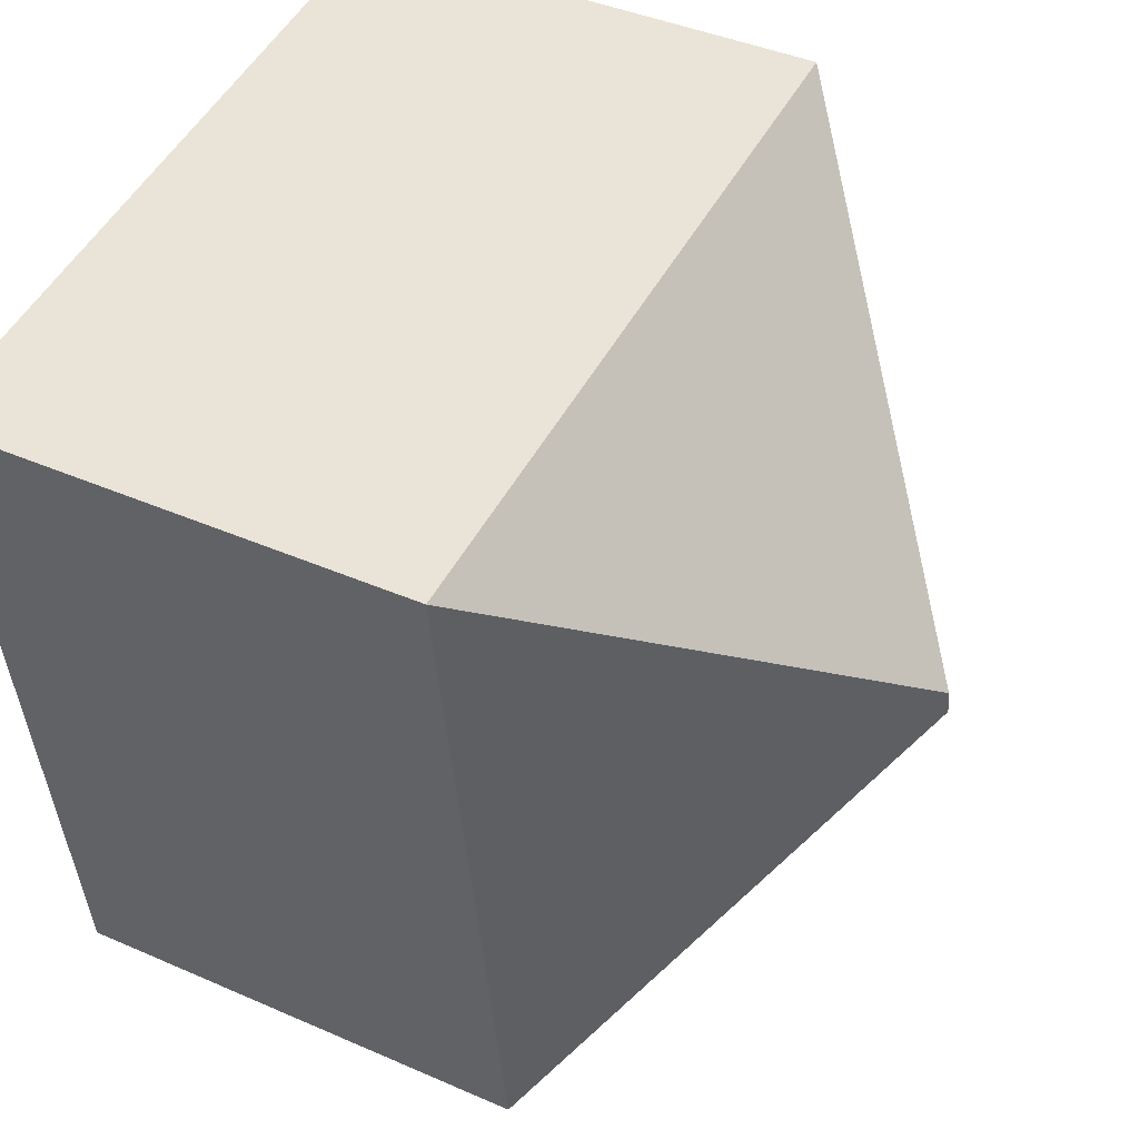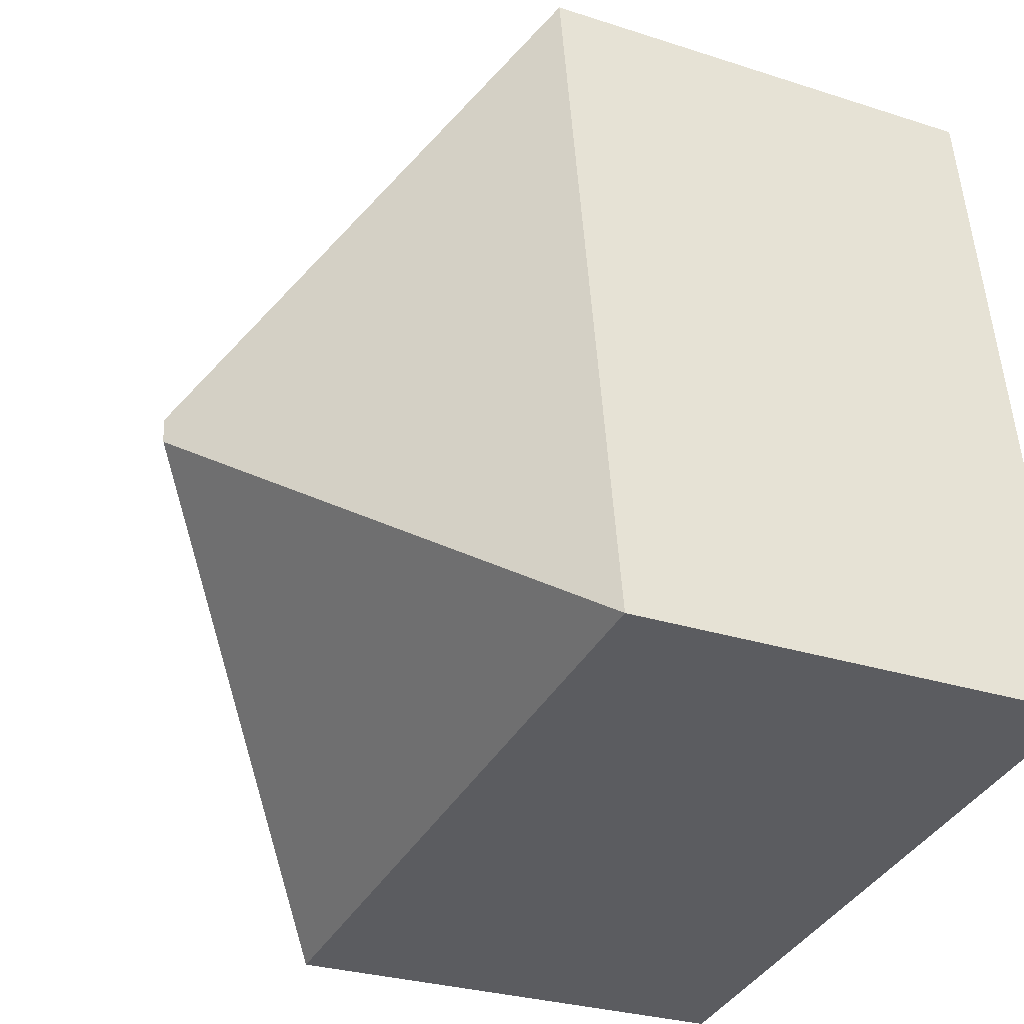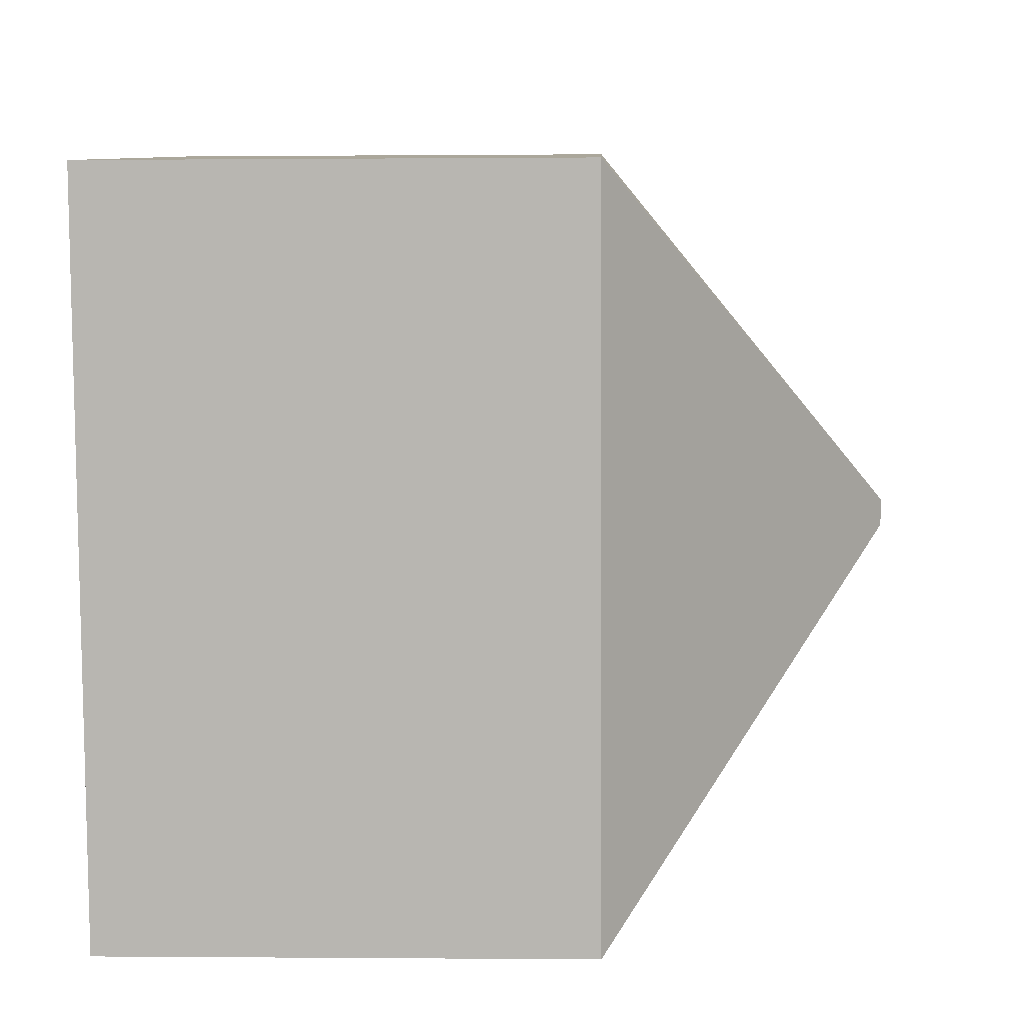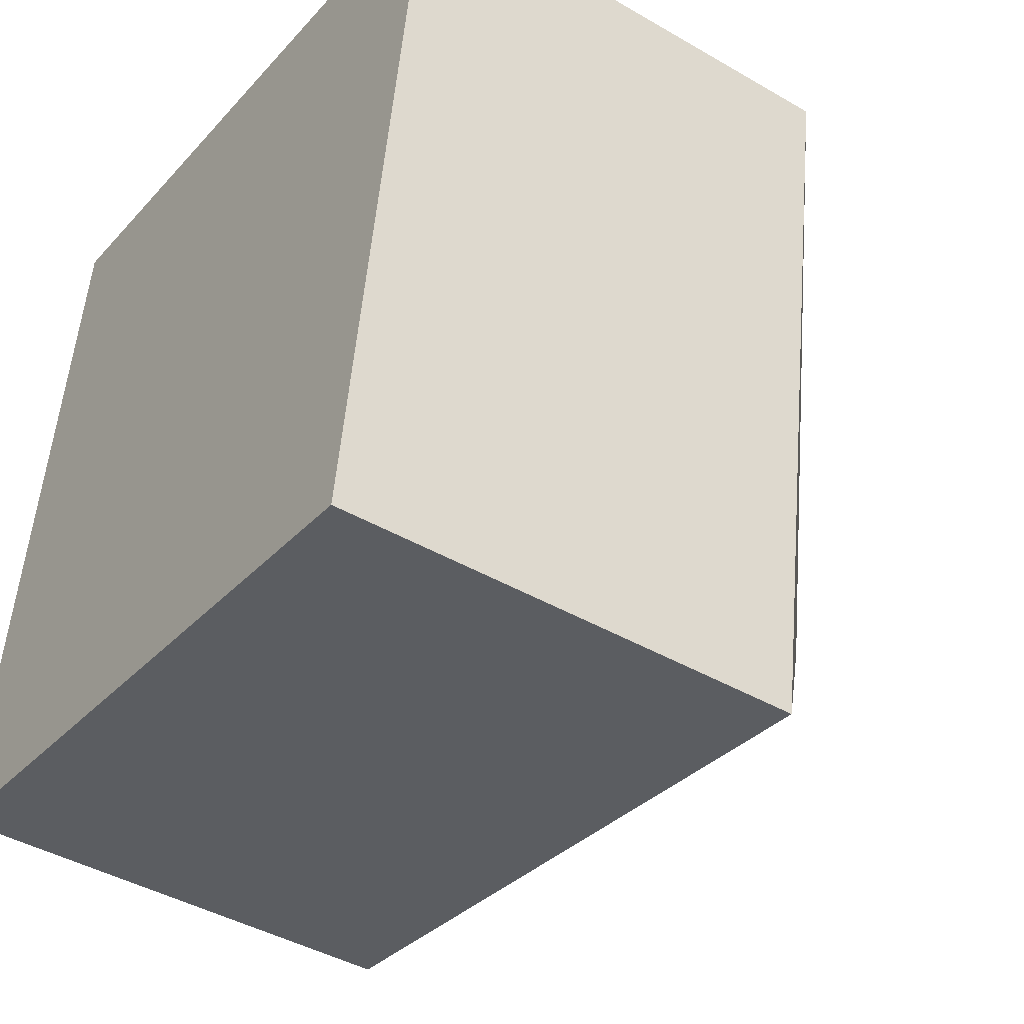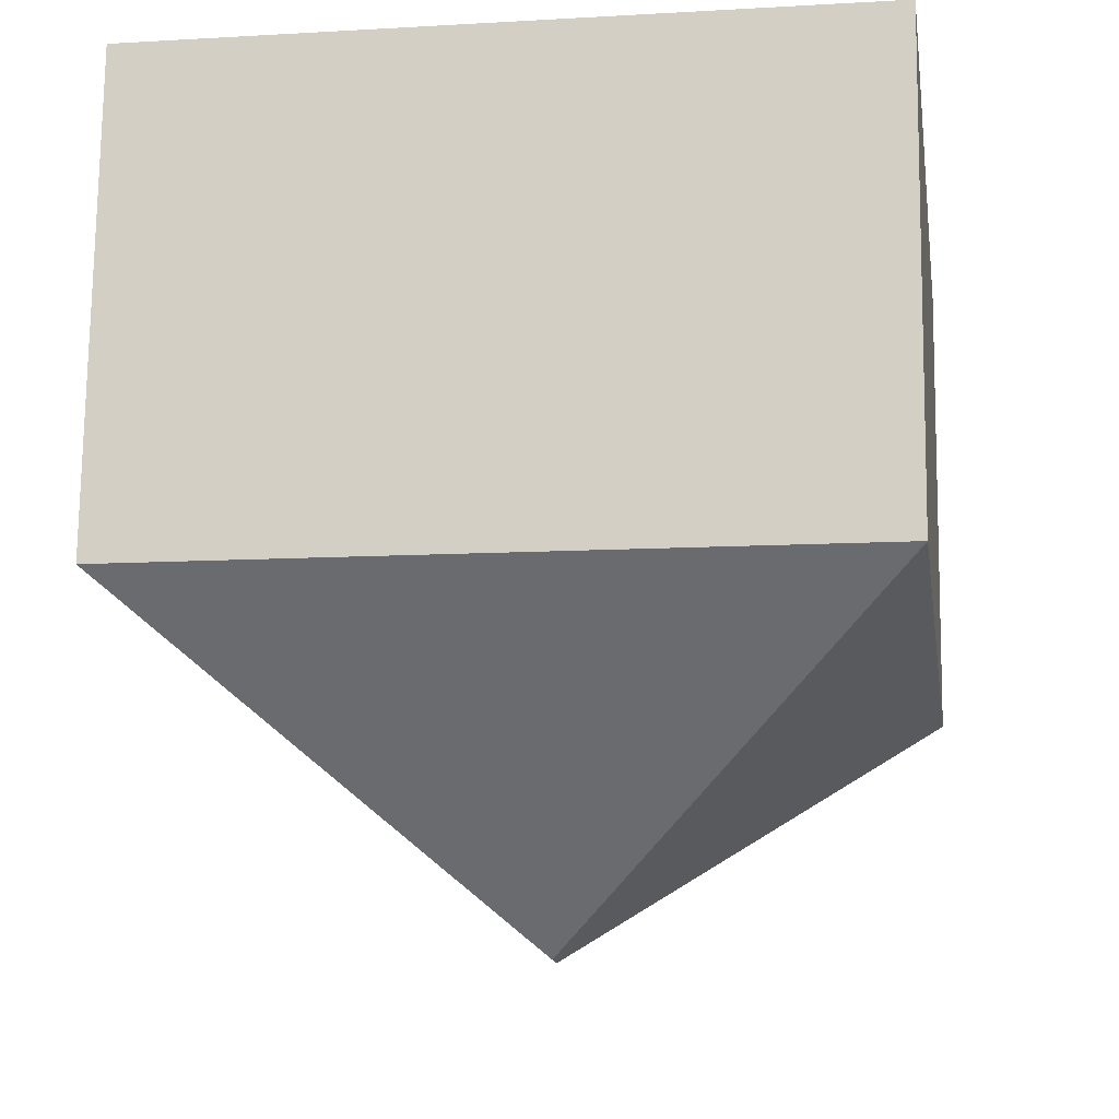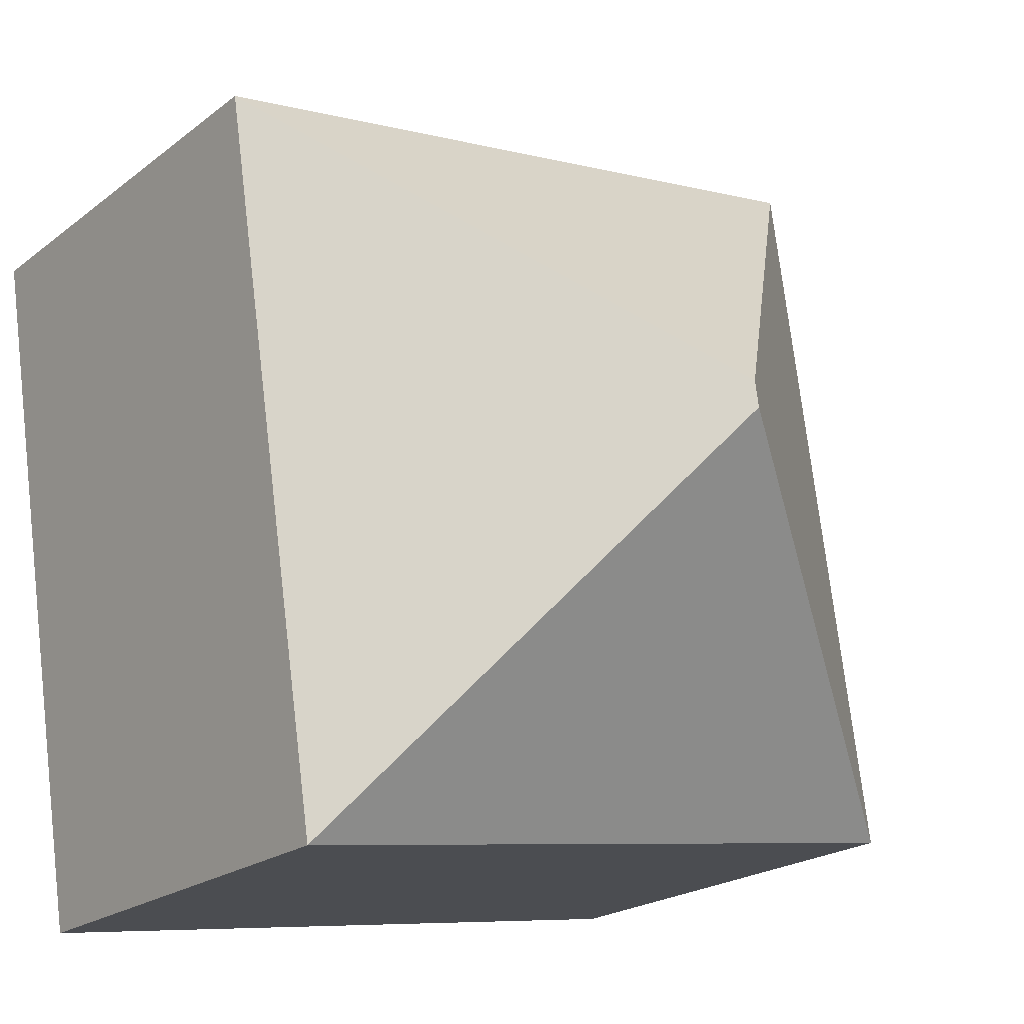
<metadata>
{"format":"obj","ext":"obj","renderer":"f3d","projection":"perspective","resolution":1024,"background":"white","views":[{"elev":40.9,"azim":118.2,"up":"+Z"},{"elev":-28.0,"azim":-116.3,"up":"+Z"},{"elev":-0.3,"azim":92.0,"up":"+Z"},{"elev":-42.5,"azim":55.2,"up":"+Z"},{"elev":74.9,"azim":-179.3,"up":"+Z"},{"elev":-21.0,"azim":143.4,"up":"+Z"}]}
</metadata>
<code>
v  0.656 6.616 -0.097
v  5.598 10.64 4.153
v  9.752 6.616 -1.445
v  0 6.616 4.051e-16
v  11.25 6.616 8.668
v  5.652 10.64 4.515
v  1.499 6.616 10.11
v  9.752 8.848e-17 -1.445
v  0.656 5.94e-18 -0.097
v  0 0 0
v  1.499 -6.192e-16 10.11
v  11.25 -5.308e-16 8.668
g defaultobject
f 1 2 3
f 2 1 4
f 2 5 3
f 5 2 6
f 6 4 7
f 4 6 2
f 6 7 5
f 8 1 3
f 1 8 9
f 1 9 4
f 4 9 10
f 10 7 4
f 7 10 11
f 11 5 7
f 5 11 12
f 12 3 5
f 3 12 8
f 9 11 10
f 11 9 8
f 11 8 12

</code>
